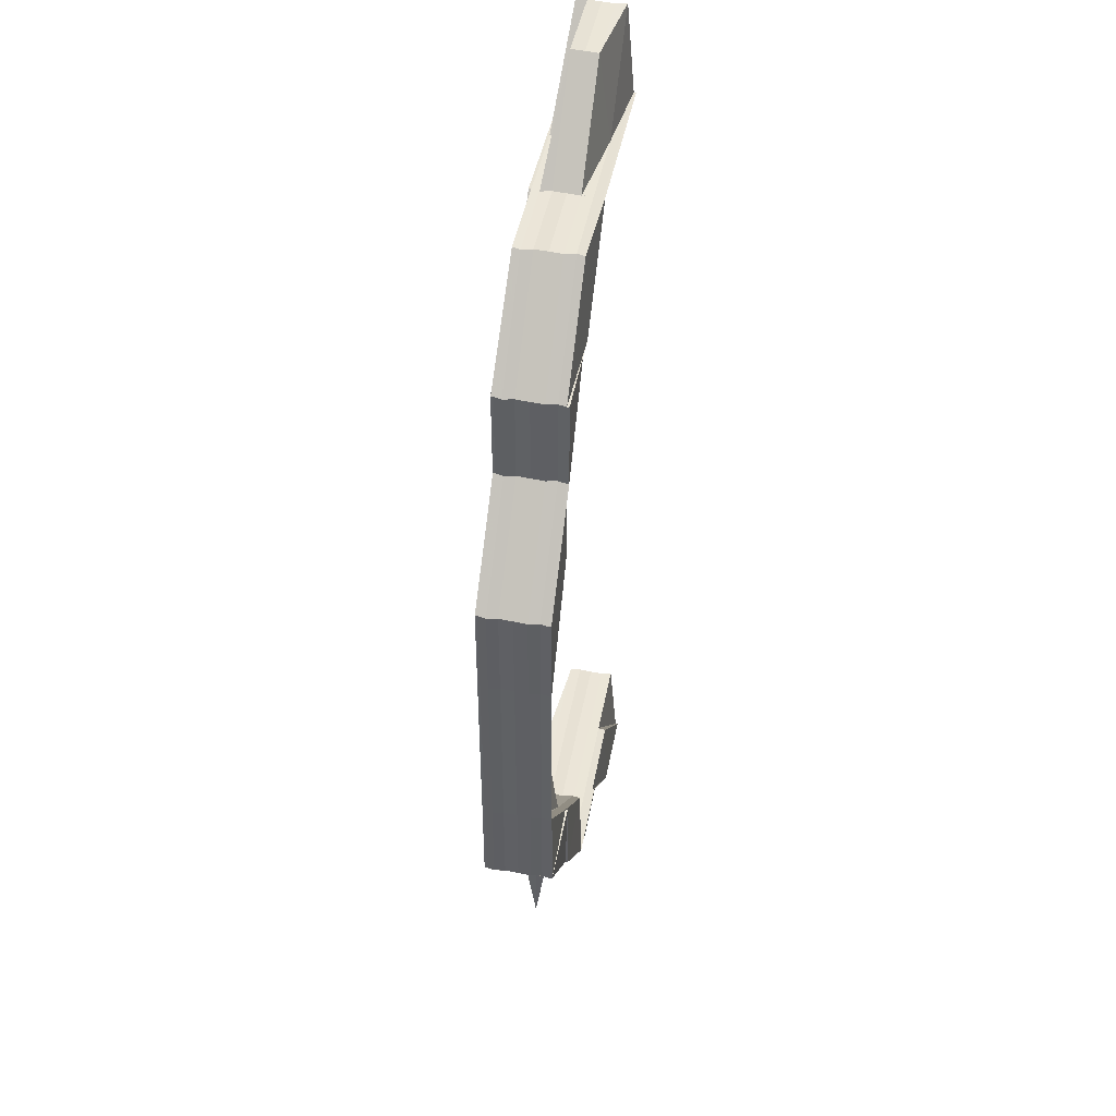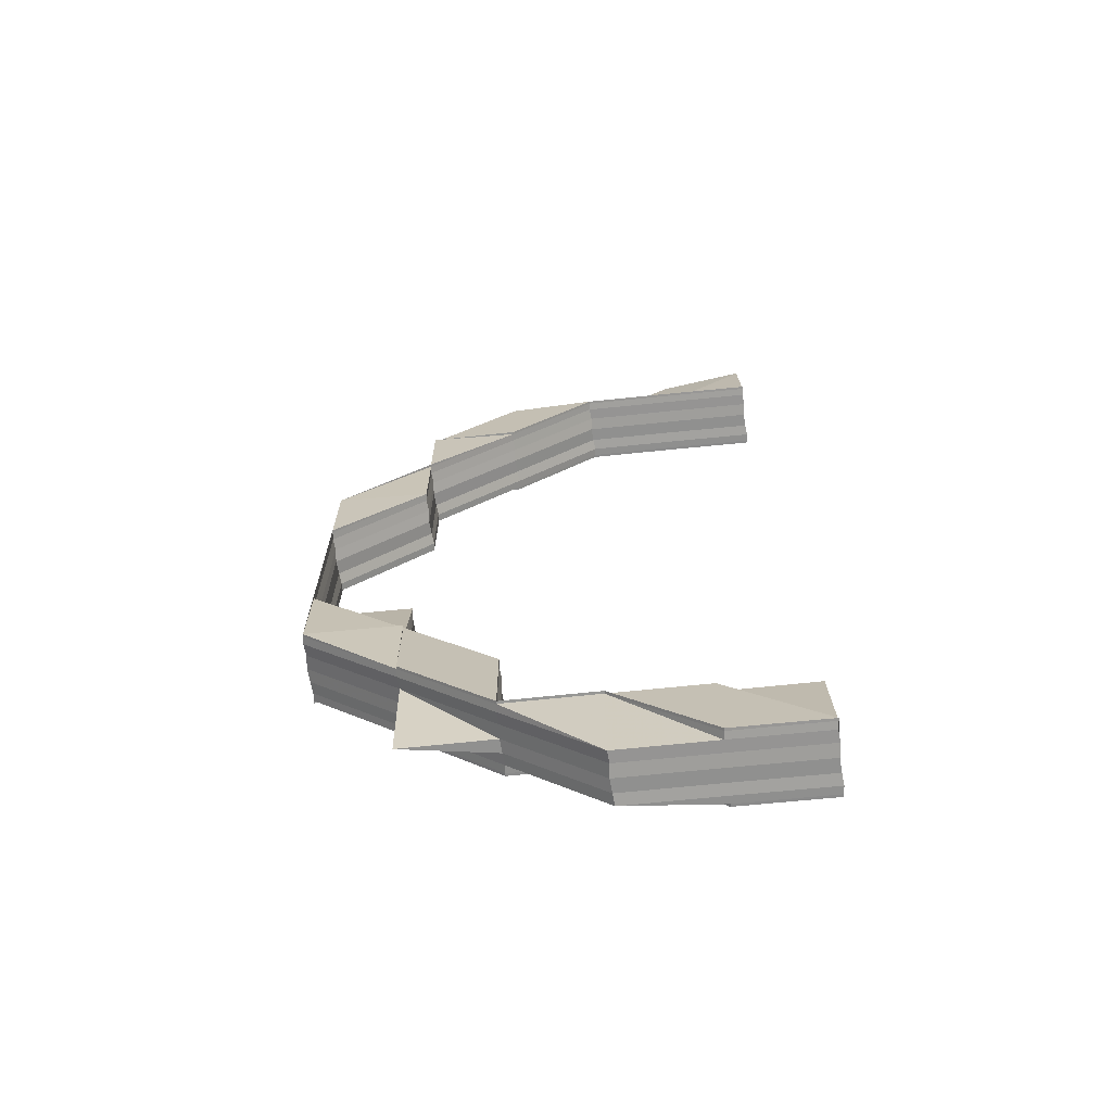
<metadata>
{"format":"obj","ext":"obj","renderer":"f3d","projection":"perspective","resolution":1024,"background":"white","views":[{"elev":44.0,"azim":-79.8,"up":"+Y"},{"elev":-68.8,"azim":5.9,"up":"+Y"}]}
</metadata>
<code>
o 5746
v 2216 1884 7.364
v 2216 1884 7.364
v 2216 1884 7.362
v 2216 1884 7.366
v 2216 1884 7.367
v 2216 1884 7.365
v 2216 1884 7.364
v 2216 1884 7.362
v 2216 1884 7.361
v 2216 1884 7.36
v 2216 1884 7.362
v 2216 1884 7.361
v 2216 1884 7.365
v 2216 1884 7.365
v 2216 1884 7.366
v 2216 1884 7.366
v 2216 1884 7.366
v 2216 1884 7.366
v 2216 1884 7.367
v 2216 1884 7.367
v 2216 1884 7.367
v 2216 1884 7.365
v 2216 1884 7.366
v 2216 1884 7.366
v 2216 1884 7.364
v 2216 1884 7.365
v 2216 1884 7.367
v 2216 1884 7.367
v 2216 1884 7.367
v 2216 1884 7.367
v 2216 1884 7.367
v 2216 1884 7.366
v 2216 1884 7.367
v 2216 1884 7.367
v 2216 1884 7.366
v 2216 1884 7.367
v 2216 1884 7.367
v 2216 1884 7.367
v 2216 1884 7.367
v 2216 1884 7.367
v 2216 1884 7.367
v 2216 1884 7.366
v 2216 1884 7.366
v 2216 1884 7.367
v 2216 1884 7.367
v 2216 1884 7.366
v 2216 1884 7.367
v 2216 1884 7.367
v 2216 1884 7.366
v 2216 1884 7.366
v 2216 1884 7.367
v 2216 1884 7.366
v 2216 1884 7.365
v 2216 1884 7.367
v 2216 1884 7.365
v 2216 1884 7.364
v 2216 1884 7.365
v 2216 1884 7.366
v 2216 1884 7.366
v 2216 1884 7.365
v 2216 1884 7.366
v 2216 1884 7.364
v 2216 1884 7.364
v 2216 1884 7.362
v 2216 1884 7.362
v 2216 1884 7.361
v 2216 1884 7.361
v 2216 1884 7.361
v 2216 1884 7.36
v 2216 1884 7.361
v 2216 1884 7.36
v 2216 1884 7.36
v 2216 1884 7.36
v 2216 1884 7.361
v 2216 1884 7.36
v 2216 1884 7.36
v 2216 1884 7.36
v 2216 1884 7.36
v 2216 1884 7.36
v 2216 1884 7.36
v 2216 1884 7.36
v 2216 1884 7.36
v 2216 1884 7.36
v 2216 1884 7.36
v 2216 1884 7.36
v 2216 1884 7.36
v 2216 1884 7.36
v 2216 1884 7.36
v 2216 1884 7.361
v 2216 1884 7.36
v 2216 1884 7.36
v 2216 1884 7.36
v 2216 1884 7.361
v 2216 1884 7.36
v 2216 1884 7.361
v 2216 1884 7.362
v 2216 1884 7.36
v 2216 1884 7.36
v 2216 1884 7.361
v 2216 1884 7.361
v 2216 1884 7.361
v 2216 1884 7.362
v 2216 1884 7.362
v 2216 1884 7.362
v 2216 1884 7.364
v 2216 1884 7.364
v 2216 1884 7.364
v 2216 1884 7.365
v 2216 1884 7.362
v 2216 1884 7.361
v 2216 1884 7.361
v 2216 1884 7.36
v 2216 1884 7.36
v 2216 1884 7.36
v 2216 1884 7.36
v 2216 1884 7.36
v 2216 1884 7.36
v 2216 1884 7.361
v 2216 1884 7.36
v 2216 1884 7.36
v 2216 1884 7.36
v 2216 1884 7.361
v 2216 1884 7.36
v 2216 1884 7.36
v 2216 1884 7.36
v 2216 1884 7.362
v 2216 1884 7.362
v 2216 1884 7.361
v 2216 1884 7.362
v 2216 1884 7.36
v 2216 1884 7.361
v 2216 1884 7.36
v 2216 1884 7.36
v 2216 1884 7.36
v 2216 1884 7.36
v 2216 1884 7.36
v 2216 1884 7.36
v 2216 1884 7.36
v 2216 1884 7.36
v 2216 1884 7.36
v 2216 1884 7.36
v 2216 1884 7.36
v 2216 1884 7.361
v 2216 1884 7.361
v 2216 1884 7.362
v 2216 1884 7.362
v 2216 1884 7.362
v 2216 1884 7.364
v 2216 1884 7.364
v 2216 1884 7.365
v 2216 1884 7.365
v 2216 1884 7.365
v 2216 1884 7.366
v 2216 1884 7.366
v 2216 1884 7.367
v 2216 1884 7.367
v 2216 1884 7.367
v 2216 1884 7.367
v 2216 1884 7.367
v 2216 1884 7.36
v 2216 1884 7.36
v 2216 1884 7.36
v 2216 1884 7.366
v 2216 1884 7.366
v 2216 1884 7.367
v 2216 1884 7.367
v 2216 1884 7.367
v 2216 1884 7.367
v 2216 1884 7.367
v 2216 1884 7.367
v 2216 1884 7.367
v 2216 1884 7.367
v 2216 1884 7.364
v 2216 1884 7.364
v 2216 1884 7.362
v 2216 1884 7.365
v 2216 1884 7.364
v 2216 1884 7.365
v 2216 1884 7.365
v 2216 1884 7.364
v 2216 1884 7.364
v 2216 1884 7.362
v 2216 1884 7.364
v 2216 1884 7.362
v 2216 1884 7.361
v 2216 1884 7.36
v 2216 1884 7.36
v 2216 1884 7.362
v 2216 1884 7.364
v 2216 1884 7.362
v 2216 1884 7.364
v 2216 1884 7.365
v 2216 1884 7.365
v 2216 1884 7.365
v 2216 1884 7.364
v 2216 1884 7.365
v 2216 1884 7.366
v 2216 1884 7.364
v 2216 1884 7.365
v 2216 1884 7.365
v 2216 1884 7.366
v 2216 1884 7.362
v 2216 1884 7.362
v 2216 1884 7.362
v 2216 1884 7.364
v 2216 1884 7.364
v 2216 1884 7.365
v 2216 1884 7.362
v 2216 1884 7.361
v 2216 1884 7.36
v 2216 1884 7.36
v 2216 1884 7.364
v 2216 1884 7.365
v 2216 1884 7.361
v 2216 1884 7.361
v 2216 1884 7.36
v 2216 1884 7.36
v 2216 1884 7.36
v 2216 1884 7.36
v 2216 1884 7.36
v 2216 1884 7.36
v 2216 1884 7.36
v 2216 1884 7.36
v 2216 1884 7.36
v 2216 1884 7.36
v 2216 1884 7.36
v 2216 1884 7.36
v 2216 1884 7.36
v 2216 1884 7.36
v 2216 1884 7.364
v 2216 1884 7.364
v 2216 1884 7.362
v 2216 1884 7.365
v 2216 1884 7.365
v 2216 1884 7.365
v 2216 1884 7.365
v 2216 1884 7.366
v 2216 1884 7.366
v 2216 1884 7.366
v 2216 1884 7.367
v 2216 1884 7.366
v 2216 1884 7.367
v 2216 1884 7.365
v 2216 1884 7.366
v 2216 1884 7.367
v 2216 1884 7.367
v 2216 1884 7.367
v 2216 1884 7.367
v 2216 1884 7.367
v 2216 1884 7.367
v 2216 1884 7.367
v 2216 1884 7.367
v 2216 1884 7.367
v 2216 1884 7.367
v 2216 1884 7.367
v 2216 1884 7.367
v 2216 1884 7.367
v 2216 1884 7.367
v 2216 1884 7.367
v 2216 1884 7.367
v 2216 1884 7.367
v 2216 1884 7.367
v 2216 1884 7.367
v 2216 1884 7.367
v 2216 1884 7.367
v 2216 1884 7.367
v 2216 1884 7.367
v 2216 1884 7.366
v 2216 1884 7.366
v 2216 1884 7.367
v 2216 1884 7.367
v 2216 1884 7.367
v 2216 1884 7.366
v 2216 1884 7.367
v 2216 1884 7.367
v 2216 1884 7.367
v 2216 1884 7.367
v 2216 1884 7.367
v 2216 1884 7.367
v 2216 1884 7.36
v 2216 1884 7.36
v 2216 1884 7.36
v 2216 1884 7.36
v 2216 1884 7.36
v 2216 1884 7.36
v 2216 1884 7.36
v 2216 1884 7.361
v 2216 1884 7.361
v 2216 1884 7.362
v 2216 1884 7.36
v 2216 1884 7.361
v 2216 1884 7.362
v 2216 1884 7.36
v 2216 1884 7.36
v 2216 1884 7.36
v 2216 1884 7.36
v 2216 1884 7.361
v 2216 1884 7.362
v 2216 1884 7.364
v 2216 1884 7.364
v 2216 1884 7.364
v 2216 1884 7.365
v 2216 1884 7.366
v 2216 1884 7.366
v 2216 1884 7.366
v 2216 1884 7.367
v 2216 1884 7.367
v 2216 1884 7.367
v 2216 1884 7.367
v 2216 1884 7.364
v 2216 1884 7.364
v 2216 1884 7.362
v 2216 1884 7.365
v 2216 1884 7.361
v 2216 1884 7.361
v 2216 1884 7.36
v 2216 1884 7.36
v 2216 1884 7.36
v 2216 1884 7.36
v 2216 1884 7.36
v 2216 1884 7.362
v 2216 1884 7.362
v 2216 1884 7.365
v 2216 1884 7.365
v 2216 1884 7.366
v 2216 1884 7.366
v 2216 1884 7.367
v 2216 1884 7.367
v 2216 1884 7.367
v 2216 1884 7.367
v 2216 1884 7.367
v 2216 1884 7.362
v 2216 1884 7.362
v 2216 1884 7.361
v 2216 1884 7.364
v 2216 1884 7.36
v 2216 1884 7.36
v 2216 1884 7.36
v 2216 1884 7.36
v 2216 1884 7.36
v 2216 1884 7.361
v 2216 1884 7.361
v 2216 1884 7.364
v 2216 1884 7.364
v 2216 1884 7.365
v 2216 1884 7.365
v 2216 1884 7.366
v 2216 1884 7.366
v 2216 1884 7.366
v 2216 1884 7.367
v 2216 1884 7.367
v 2216 1884 7.367
v 2216 1884 7.367
v 2216 1884 7.367
v 2216 1884 7.364
v 2216 1884 7.364
v 2216 1884 7.362
v 2216 1884 7.362
v 2216 1884 7.365
v 2216 1884 7.365
v 2216 1884 7.364
v 2216 1884 7.364
v 2216 1884 7.365
v 2216 1884 7.362
v 2216 1884 7.366
v 2216 1884 7.365
v 2216 1884 7.364
v 2216 1884 7.362
v 2216 1884 7.365
v 2216 1884 7.362
v 2216 1884 7.366
v 2216 1884 7.365
v 2216 1884 7.364
v 2216 1884 7.362
v 2216 1884 7.366
v 2216 1884 7.367
v 2216 1884 7.366
v 2216 1884 7.367
v 2216 1884 7.367
v 2216 1884 7.367
v 2216 1884 7.367
v 2216 1884 7.367
v 2216 1884 7.367
v 2216 1884 7.367
v 2216 1884 7.367
v 2216 1884 7.367
v 2216 1884 7.367
v 2216 1884 7.367
v 2216 1884 7.366
v 2216 1884 7.367
v 2216 1884 7.367
v 2216 1884 7.367
v 2216 1884 7.366
v 2216 1884 7.367
v 2216 1884 7.367
v 2216 1884 7.367
v 2216 1884 7.367
v 2216 1884 7.367
v 2216 1884 7.367
v 2216 1884 7.366
v 2216 1884 7.367
v 2216 1884 7.367
v 2216 1884 7.367
v 2216 1884 7.367
v 2216 1884 7.367
v 2216 1884 7.366
v 2216 1884 7.366
v 2216 1884 7.365
v 2216 1884 7.365
v 2216 1884 7.365
v 2216 1884 7.367
v 2216 1884 7.366
v 2216 1884 7.367
v 2216 1884 7.367
v 2216 1884 7.365
v 2216 1884 7.366
v 2216 1884 7.367
v 2216 1884 7.364
v 2216 1884 7.365
v 2216 1884 7.364
v 2216 1884 7.366
v 2216 1884 7.367
v 2216 1884 7.367
v 2216 1884 7.367
v 2216 1884 7.367
v 2216 1884 7.367
v 2216 1884 7.367
v 2216 1884 7.367
v 2216 1884 7.367
v 2216 1884 7.367
v 2216 1884 7.367
v 2216 1884 7.367
v 2216 1884 7.367
v 2216 1884 7.367
v 2216 1884 7.367
v 2216 1884 7.367
v 2216 1884 7.367
v 2216 1884 7.367
v 2216 1884 7.366
v 2216 1884 7.366
v 2216 1884 7.366
v 2216 1884 7.365
v 2216 1884 7.366
v 2216 1884 7.365
v 2216 1884 7.366
v 2216 1884 7.366
v 2216 1884 7.367
v 2216 1884 7.366
v 2216 1884 7.367
v 2216 1884 7.366
v 2216 1884 7.367
v 2216 1884 7.367
v 2216 1884 7.367
v 2216 1884 7.367
v 2216 1884 7.366
v 2216 1884 7.365
v 2216 1884 7.366
v 2216 1884 7.365
v 2216 1884 7.365
v 2216 1884 7.366
v 2216 1884 7.367
v 2216 1884 7.367
v 2216 1884 7.367
v 2216 1884 7.367
v 2216 1884 7.367
v 2216 1884 7.367
v 2216 1884 7.367
v 2216 1884 7.366
v 2216 1884 7.367
v 2216 1884 7.367
v 2216 1884 7.367
v 2216 1884 7.367
v 2216 1884 7.364
v 2216 1884 7.365
v 2216 1884 7.366
v 2216 1884 7.365
v 2216 1884 7.364
v 2216 1884 7.362
v 2216 1884 7.364
v 2216 1884 7.362
v 2216 1884 7.362
v 2216 1884 7.362
v 2216 1884 7.361
v 2216 1884 7.362
v 2216 1884 7.361
v 2216 1884 7.362
v 2216 1884 7.364
v 2216 1884 7.362
v 2216 1884 7.362
v 2216 1884 7.364
v 2216 1884 7.365
v 2216 1884 7.365
v 2216 1884 7.365
v 2216 1884 7.365
v 2216 1884 7.364
v 2216 1884 7.362
v 2216 1884 7.361
v 2216 1884 7.361
v 2216 1884 7.36
v 2216 1884 7.36
v 2216 1884 7.36
v 2216 1884 7.36
v 2216 1884 7.36
v 2216 1884 7.364
v 2216 1884 7.362
v 2216 1884 7.361
v 2216 1884 7.361
v 2216 1884 7.36
v 2216 1884 7.362
v 2216 1884 7.361
v 2216 1884 7.362
v 2216 1884 7.361
v 2216 1884 7.361
v 2216 1884 7.36
v 2216 1884 7.36
v 2216 1884 7.36
v 2216 1884 7.36
v 2216 1884 7.36
v 2216 1884 7.361
v 2216 1884 7.36
v 2216 1884 7.361
v 2216 1884 7.36
v 2216 1884 7.36
v 2216 1884 7.36
v 2216 1884 7.36
v 2216 1884 7.36
v 2216 1884 7.361
v 2216 1884 7.36
v 2216 1884 7.36
v 2216 1884 7.361
v 2216 1884 7.361
v 2216 1884 7.36
v 2216 1884 7.361
v 2216 1884 7.36
v 2216 1884 7.36
v 2216 1884 7.36
v 2216 1884 7.36
v 2216 1884 7.36
v 2216 1884 7.36
v 2216 1884 7.361
v 2216 1884 7.36
v 2216 1884 7.36
v 2216 1884 7.361
v 2216 1884 7.36
v 2216 1884 7.36
v 2216 1884 7.36
v 2216 1884 7.36
v 2216 1884 7.36
v 2216 1884 7.36
v 2216 1884 7.36
v 2216 1884 7.36
v 2216 1884 7.36
v 2216 1884 7.36
v 2216 1884 7.36
v 2216 1884 7.36
v 2216 1884 7.36
v 2216 1884 7.36
v 2216 1884 7.36
v 2216 1884 7.36
v 2216 1884 7.36
v 2216 1884 7.36
v 2216 1884 7.36
v 2216 1884 7.36
v 2216 1884 7.361
v 2216 1884 7.361
v 2216 1884 7.36
v 2216 1884 7.36
v 2216 1884 7.36
v 2216 1884 7.36
v 2216 1884 7.36
v 2216 1884 7.36
v 2216 1884 7.36
v 2216 1884 7.36
v 2216 1884 7.36
v 2216 1884 7.36
v 2216 1884 7.36
v 2216 1884 7.361
v 2216 1884 7.361
v 2216 1884 7.36
v 2216 1884 7.36
v 2216 1884 7.361
v 2216 1884 7.36
v 2216 1884 7.361
v 2216 1884 7.362
v 2216 1884 7.362
v 2216 1884 7.362
v 2216 1884 7.364
v 2216 1884 7.362
v 2216 1884 7.364
v 2216 1884 7.362
v 2216 1884 7.364
v 2216 1884 7.365
v 2216 1884 7.367
v 2216 1884 7.367
v 2216 1884 7.367
v 2216 1884 7.36
v 2216 1884 7.36
v 2216 1884 7.36
v 2216 1884 7.36
v 2216 1884 7.361
v 2216 1884 7.36
v 2216 1884 7.361
v 2216 1884 7.361
v 2216 1884 7.36
v 2216 1884 7.36
f 1 2 3
f 4 5 1
f 6 4 1
f 7 6 1
f 8 7 1
f 9 8 1
f 10 9 1
f 2 11 3
f 3 11 12
f 13 2 1
f 14 13 1
f 15 16 13
f 17 13 14
f 18 17 14
f 19 17 18
f 20 19 18
f 21 19 20
f 13 22 2
f 23 22 13
f 23 24 22
f 22 25 2
f 2 25 11
f 22 26 25
f 27 28 19
f 28 29 19
f 30 27 31
f 32 33 31
f 19 34 35
f 31 36 37
f 38 39 37
f 40 41 39
f 42 34 36
f 43 42 33
f 44 45 34
f 46 45 34
f 47 44 48
f 29 45 49
f 48 49 50
f 51 46 52
f 53 46 42
f 46 53 22
f 42 24 54
f 55 42 43
f 55 26 42
f 56 53 55
f 53 56 25
f 57 55 43
f 57 58 59
f 60 57 61
f 62 55 57
f 62 63 55
f 64 56 62
f 25 63 65
f 56 64 65
f 25 65 11
f 64 66 67
f 68 66 69
f 70 69 71
f 72 73 69
f 74 73 75
f 76 72 77
f 76 78 79
f 80 78 81
f 78 82 83
f 84 82 85
f 86 83 87
f 88 85 89
f 88 86 90
f 91 92 88
f 93 86 94
f 12 93 94
f 11 93 12
f 11 65 93
f 65 95 93
f 65 96 95
f 93 67 97
f 92 98 99
f 98 100 99
f 79 99 101
f 101 99 102
f 99 103 104
f 99 100 103
f 102 103 105
f 105 106 60
f 103 106 107
f 106 57 108
f 106 62 57
f 103 109 106
f 109 62 106
f 100 109 103
f 109 96 62
f 100 110 109
f 111 64 109
f 112 111 100
f 78 112 100
f 113 112 114
f 112 115 116
f 117 118 110
f 117 119 118
f 120 119 121
f 119 122 118
f 119 123 122
f 124 123 125
f 118 122 126
f 118 126 96
f 122 127 126
f 128 129 127
f 130 131 122
f 131 130 132
f 133 130 134
f 130 135 136
f 137 135 138
f 133 139 140
f 139 141 142
f 143 141 142
f 144 143 140
f 144 143 145
f 143 146 147
f 148 146 147
f 149 148 145
f 149 148 150
f 148 151 152
f 153 151 152
f 154 153 150
f 154 153 155
f 156 157 155
f 153 158 159
f 157 158 159
f 160 161 162
f 163 164 165
f 166 167 168
f 166 169 170
f 169 171 172
f 173 174 175
f 176 174 177
f 178 179 177
f 180 181 178
f 182 126 180
f 126 181 63
f 183 184 182
f 126 127 181
f 185 118 182
f 186 187 185
f 182 188 185
f 127 189 181
f 127 190 189
f 129 191 189
f 181 189 192
f 181 192 26
f 189 193 192
f 191 194 193
f 189 195 193
f 193 196 197
f 198 199 196
f 200 199 201
f 202 198 195
f 144 202 203
f 203 204 205
f 205 206 207
f 198 202 208
f 202 131 209
f 208 204 209
f 209 210 211
f 212 206 208
f 213 198 212
f 209 214 132
f 212 208 188
f 208 209 215
f 188 208 215
f 188 215 110
f 215 209 216
f 215 216 217
f 185 215 218
f 218 216 219
f 216 220 221
f 222 223 220
f 224 223 225
f 226 225 227
f 228 229 227
f 230 212 188
f 231 230 232
f 233 230 231
f 234 212 230
f 234 235 212
f 236 234 230
f 237 213 234
f 238 234 236
f 238 239 234
f 240 237 238
f 241 239 242
f 243 237 244
f 237 245 246
f 241 246 247
f 248 245 249
f 250 251 249
f 248 252 253
f 254 252 255
f 248 256 257
f 258 256 259
f 260 254 261
f 261 247 262
f 263 264 262
f 265 266 264
f 261 267 268
f 268 269 261
f 270 267 271
f 269 272 271
f 269 241 272
f 193 241 269
f 192 193 269
f 192 269 24
f 178 192 268
f 268 273 178
f 267 273 24
f 267 274 273
f 273 236 26
f 273 238 236
f 274 238 273
f 274 275 238
f 276 274 277
f 278 240 274
f 279 278 274
f 280 281 282
f 283 284 282
f 285 284 286
f 287 288 289
f 290 291 288
f 292 291 288
f 290 293 294
f 295 290 296
f 295 290 297
f 298 292 297
f 298 292 299
f 292 300 301
f 302 300 301
f 243 302 299
f 243 302 303
f 302 304 305
f 306 304 305
f 250 306 303
f 250 306 307
f 306 308 309
f 310 311 312
f 310 311 313
f 314 315 312
f 314 315 316
f 317 318 316
f 318 319 320
f 315 319 320
f 315 321 322
f 311 321 322
f 311 323 324
f 325 323 324
f 326 325 313
f 326 325 327
f 328 329 327
f 325 330 331
f 329 330 331
f 332 333 334
f 332 333 335
f 336 337 334
f 336 337 338
f 337 339 340
f 337 341 342
f 333 341 342
f 333 343 344
f 345 343 344
f 346 345 335
f 346 345 347
f 345 348 349
f 350 348 349
f 351 350 347
f 351 350 352
f 350 353 354
f 355 356 357
f 357 358 355
f 359 360 355
f 355 361 359
f 360 356 362
f 358 361 362
f 360 363 356
f 358 364 361
f 365 366 360
f 366 367 356
f 368 367 361
f 367 366 369
f 367 368 370
f 366 365 371
f 361 369 372
f 361 373 369
f 356 373 370
f 356 370 374
f 375 360 372
f 376 365 375
f 375 377 360
f 365 378 379
f 380 378 381
f 382 381 383
f 384 379 383
f 385 386 384
f 386 387 388
f 387 376 388
f 384 388 389
f 389 371 384
f 390 388 391
f 371 392 391
f 371 377 392
f 389 375 359
f 359 369 389
f 388 375 393
f 369 371 393
f 388 394 375
f 369 363 371
f 395 396 394
f 397 395 398
f 396 399 400
f 398 401 402
f 403 404 402
f 398 405 406
f 405 400 377
f 406 407 398
f 406 400 408
f 408 409 406
f 409 407 377
f 409 410 407
f 407 411 394
f 407 412 411
f 411 413 414
f 415 416 407
f 416 417 411
f 418 415 409
f 416 415 419
f 415 418 420
f 417 416 421
f 421 412 419
f 422 413 421
f 422 421 400
f 423 417 424
f 417 425 426
f 427 426 428
f 429 425 430
f 431 430 432
f 433 434 432
f 423 435 436
f 435 437 438
f 439 437 438
f 440 439 436
f 440 441 442
f 443 444 442
f 445 446 444
f 447 448 443
f 449 441 450
f 449 451 452
f 453 449 454
f 453 449 455
f 456 457 450
f 458 456 455
f 456 459 445
f 459 460 445
f 443 460 461
f 460 462 463
f 464 465 461
f 465 466 463
f 467 466 468
f 467 469 470
f 469 471 472
f 469 448 473
f 448 474 473
f 475 474 476
f 474 477 473
f 477 478 473
f 474 477 479
f 477 480 481
f 482 480 483
f 484 483 485
f 486 481 485
f 479 487 488
f 479 488 489
f 490 479 486
f 491 492 490
f 493 494 479
f 493 479 495
f 486 496 490
f 497 498 486
f 497 498 499
f 500 501 499
f 498 502 503
f 501 502 503
f 490 504 458
f 496 504 495
f 496 505 504
f 506 505 496
f 507 506 496
f 508 506 507
f 507 496 489
f 505 473 504
f 504 473 456
f 504 456 410
f 473 459 456
f 509 510 473
f 511 510 512
f 513 514 473
f 515 514 512
f 515 514 516
f 514 517 518
f 512 519 520
f 521 522 520
f 523 522 524
f 525 523 526
f 357 370 527
f 528 529 527
f 527 530 357
f 527 531 532
f 370 531 533
f 534 530 533
f 370 364 531
f 534 535 530
f 532 536 537
f 536 535 538
f 531 536 539
f 531 540 536
f 536 541 542
f 368 543 531
f 543 544 536
f 543 368 358
f 544 543 530
f 530 540 358
f 530 358 374
f 544 545 541
f 546 545 547
f 548 544 549
f 548 550 551
f 552 547 553
f 554 555 553
f 556 557 551
f 556 558 559
f 558 560 561
f 560 562 561
f 561 563 564
f 561 564 540
f 562 565 564
f 565 566 567
f 568 566 569
f 570 569 571
f 572 567 573
f 572 573 574
f 575 572 576
f 577 572 535
f 578 577 575
f 579 580 578
f 577 581 572
f 581 582 572
f 581 583 582
f 584 581 577
f 584 489 581
f 585 565 581
f 418 585 584
f 565 585 586
f 585 418 587
f 586 489 587
f 564 583 586
f 564 586 364
f 586 587 373
f 578 564 588
f 588 586 589
f 588 590 578
f 589 587 408
f 589 591 588
f 408 592 589
f 592 591 373
f 591 590 364
f 592 419 591
f 421 419 592
f 400 421 592
f 400 592 363
f 587 409 363
f 587 495 409
f 419 420 591
f 591 420 590
f 419 410 420
f 420 495 584
f 420 584 590
f 590 584 577
f 590 577 540
f 593 594 595
f 596 597 598
f 596 599 600
f 596 599 601
f 599 602 603
f 599 604 605

</code>
